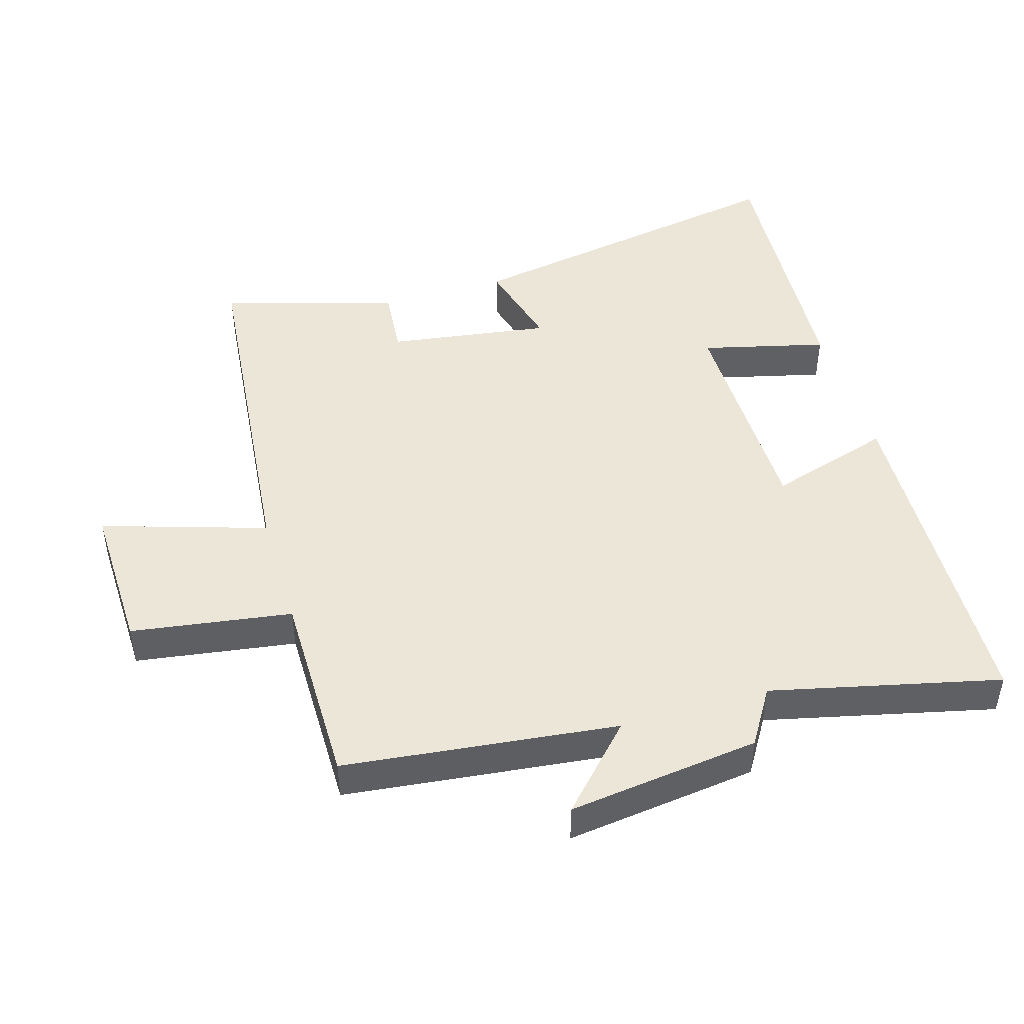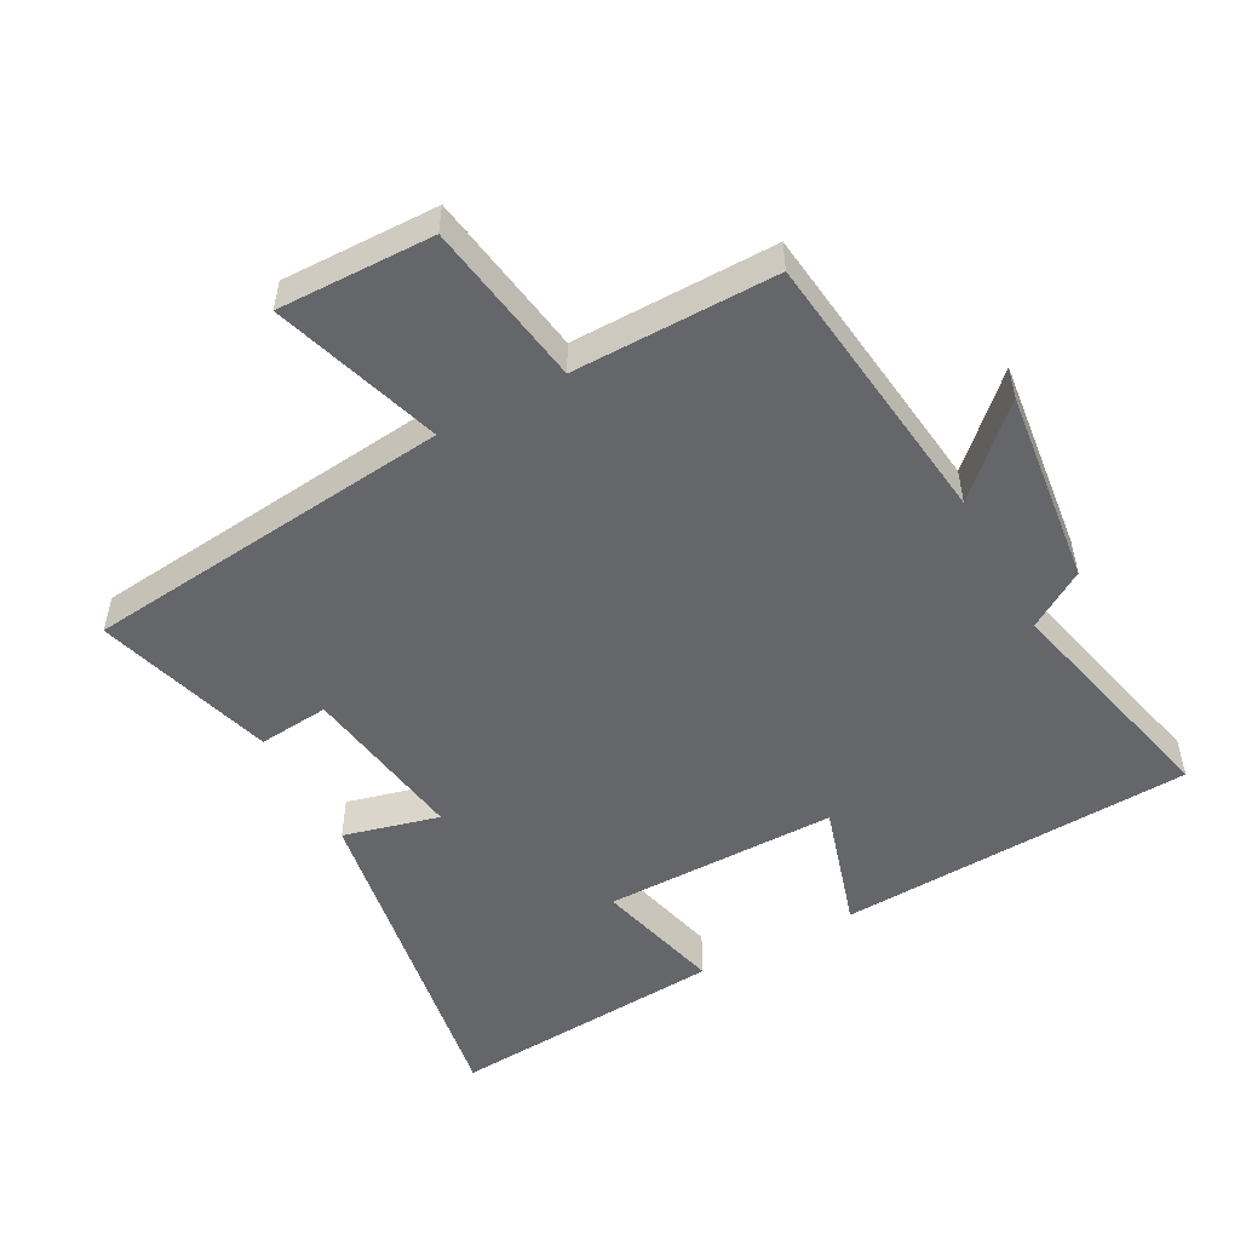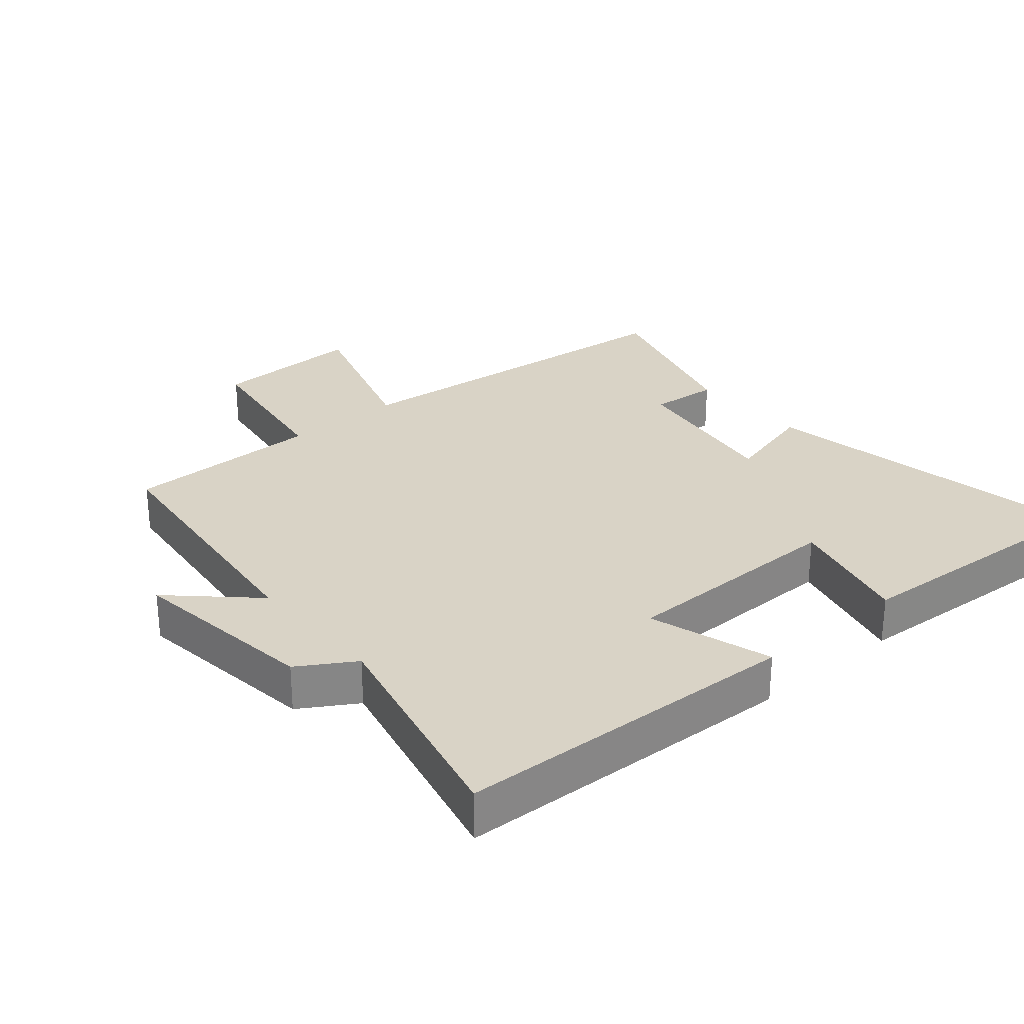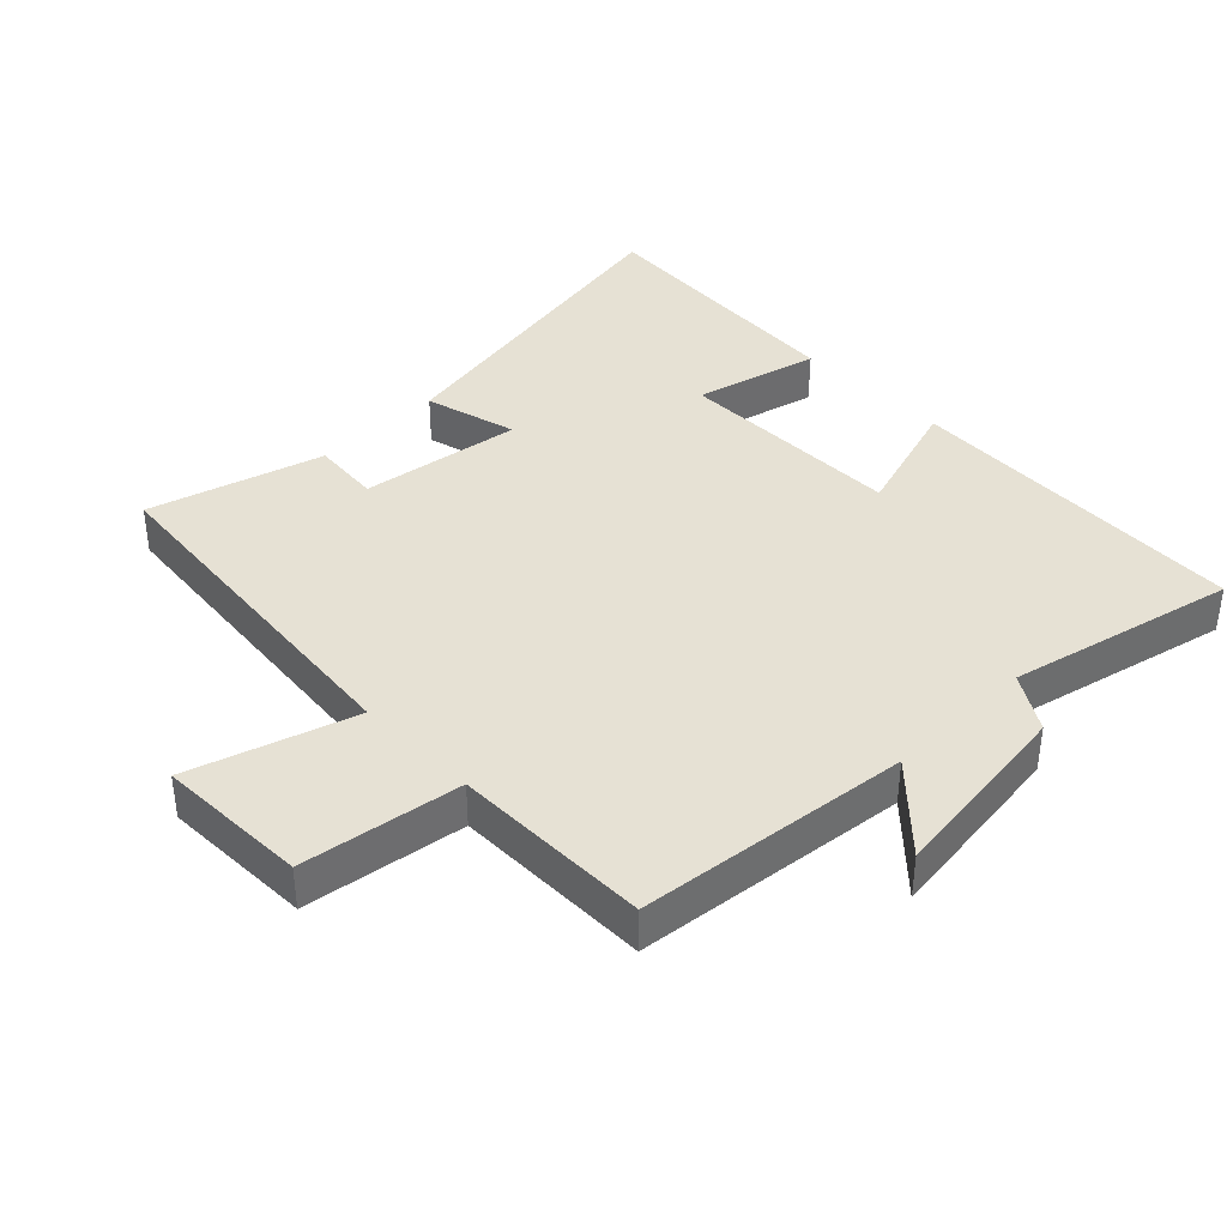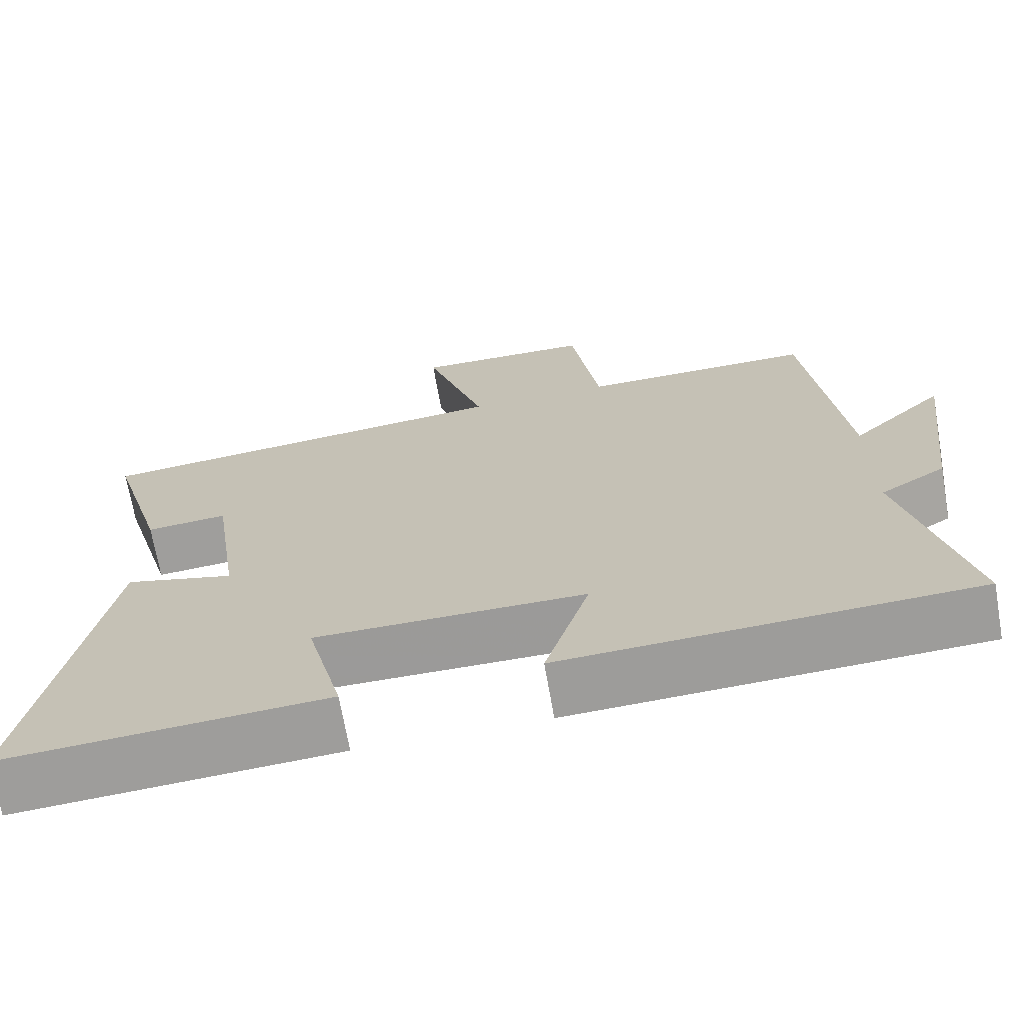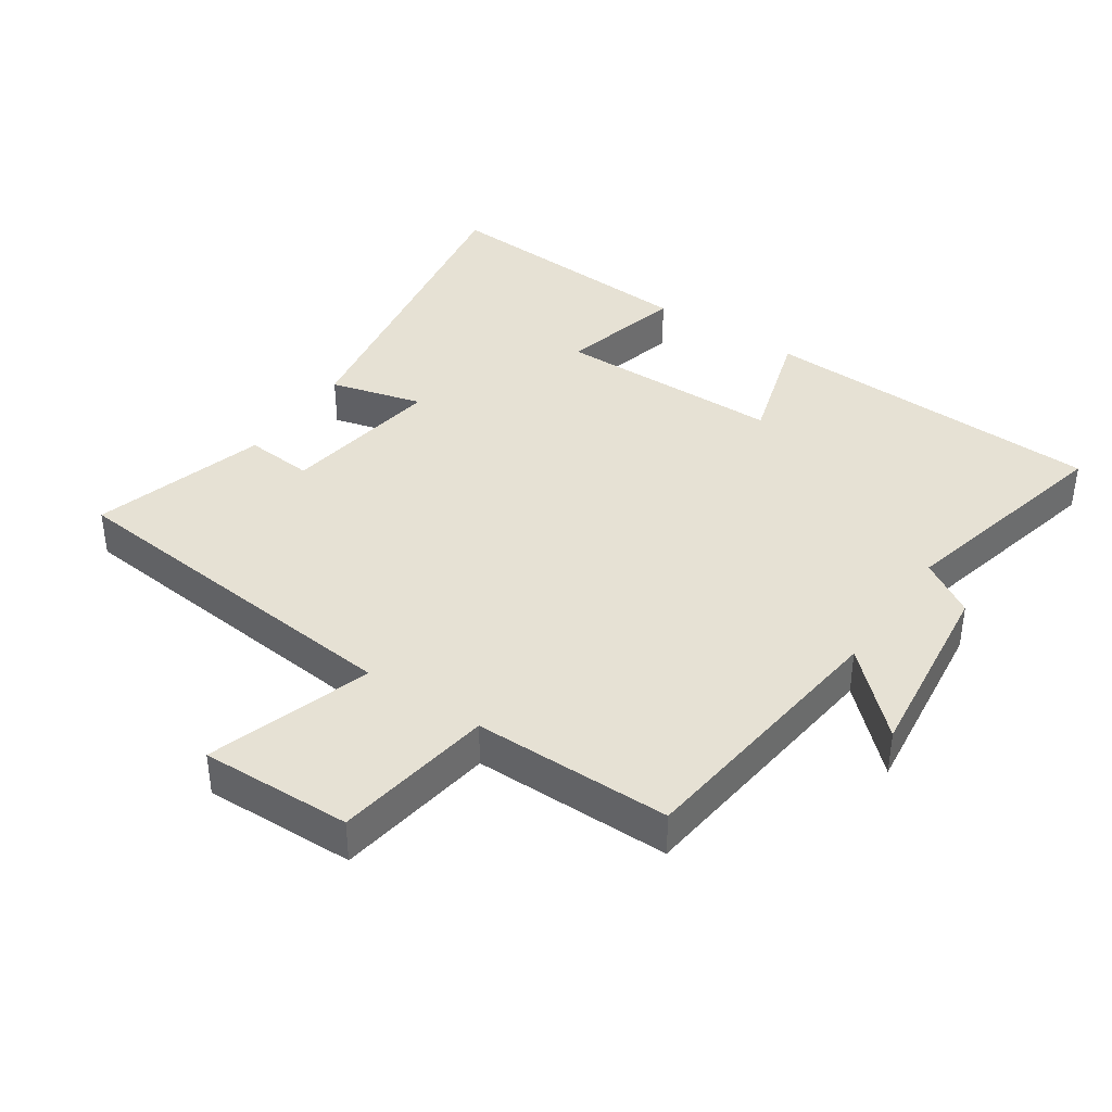
<metadata>
{"format":"obj","ext":"obj","renderer":"f3d","projection":"perspective","resolution":1024,"background":"white","views":[{"elev":46.5,"azim":73.4,"up":"+Y"},{"elev":-51.8,"azim":28.8,"up":"+Y"},{"elev":28.3,"azim":139.5,"up":"+Y"},{"elev":39.0,"azim":45.5,"up":"+Y"},{"elev":-69.6,"azim":9.9,"up":"+Z"},{"elev":39.2,"azim":34.2,"up":"+Y"}]}
</metadata>
<code>
v -0.576 0.07 0.446
v -0.031 0.07 0.5
v -0.109 0.07 0.747
v 0.119 0.07 0.741
v 0.155 0.07 0.5
v 0.453 0.07 0.5
v 0.5 0.07 0.09
v 0.62 0.07 0.204
v 0.584 0.07 -0.084
v 0.5 0.07 -0.136
v 0.58 0.07 -0.478
v 0.058 0.07 -0.5
v 0.115 0.07 -0.314
v -0.229 0.07 -0.312
v -0.182 0.07 -0.5
v -0.591 0.07 -0.527
v -0.5 0.07 -0.015
v -0.36 0.07 -0.052
v -0.396 0.07 0.192
v -0.5 0.07 0.183
v -0.576 0 0.446
v -0.031 0 0.5
v -0.109 0 0.747
v 0.119 0 0.741
v 0.155 0 0.5
v 0.453 0 0.5
v 0.5 0 0.09
v 0.62 0 0.204
v 0.584 0 -0.084
v 0.5 0 -0.136
v 0.58 0 -0.478
v 0.058 0 -0.5
v 0.115 0 -0.314
v -0.229 0 -0.312
v -0.182 0 -0.5
v -0.591 0 -0.527
v -0.5 0 -0.015
v -0.36 0 -0.052
v -0.396 0 0.192
v -0.5 0 0.183
f 19 20 1 2
f 18 19 2
f 16 17 18
f 15 16 18
f 14 15 18
f 13 14 18 2
f 10 11 12 13
f 9 10 13
f 8 9 13
f 7 8 13
f 7 13 2
f 6 7 2
f 5 6 2
f 2 3 4 5
f 22 21 40 39
f 22 39 38
f 38 37 36
f 38 36 35
f 38 35 34
f 22 38 34 33
f 33 32 31 30
f 33 30 29
f 33 29 28
f 33 28 27
f 22 33 27
f 22 27 26
f 22 26 25
f 25 24 23 22
f 1 21 22 2
f 2 22 23 3
f 3 23 24 4
f 4 24 25 5
f 5 25 26 6
f 6 26 27 7
f 7 27 28 8
f 8 28 29 9
f 9 29 30 10
f 10 30 31 11
f 11 31 32 12
f 12 32 33 13
f 13 33 34 14
f 14 34 35 15
f 15 35 36 16
f 16 36 37 17
f 17 37 38 18
f 18 38 39 19
f 19 39 40 20
f 20 40 21 1

</code>
